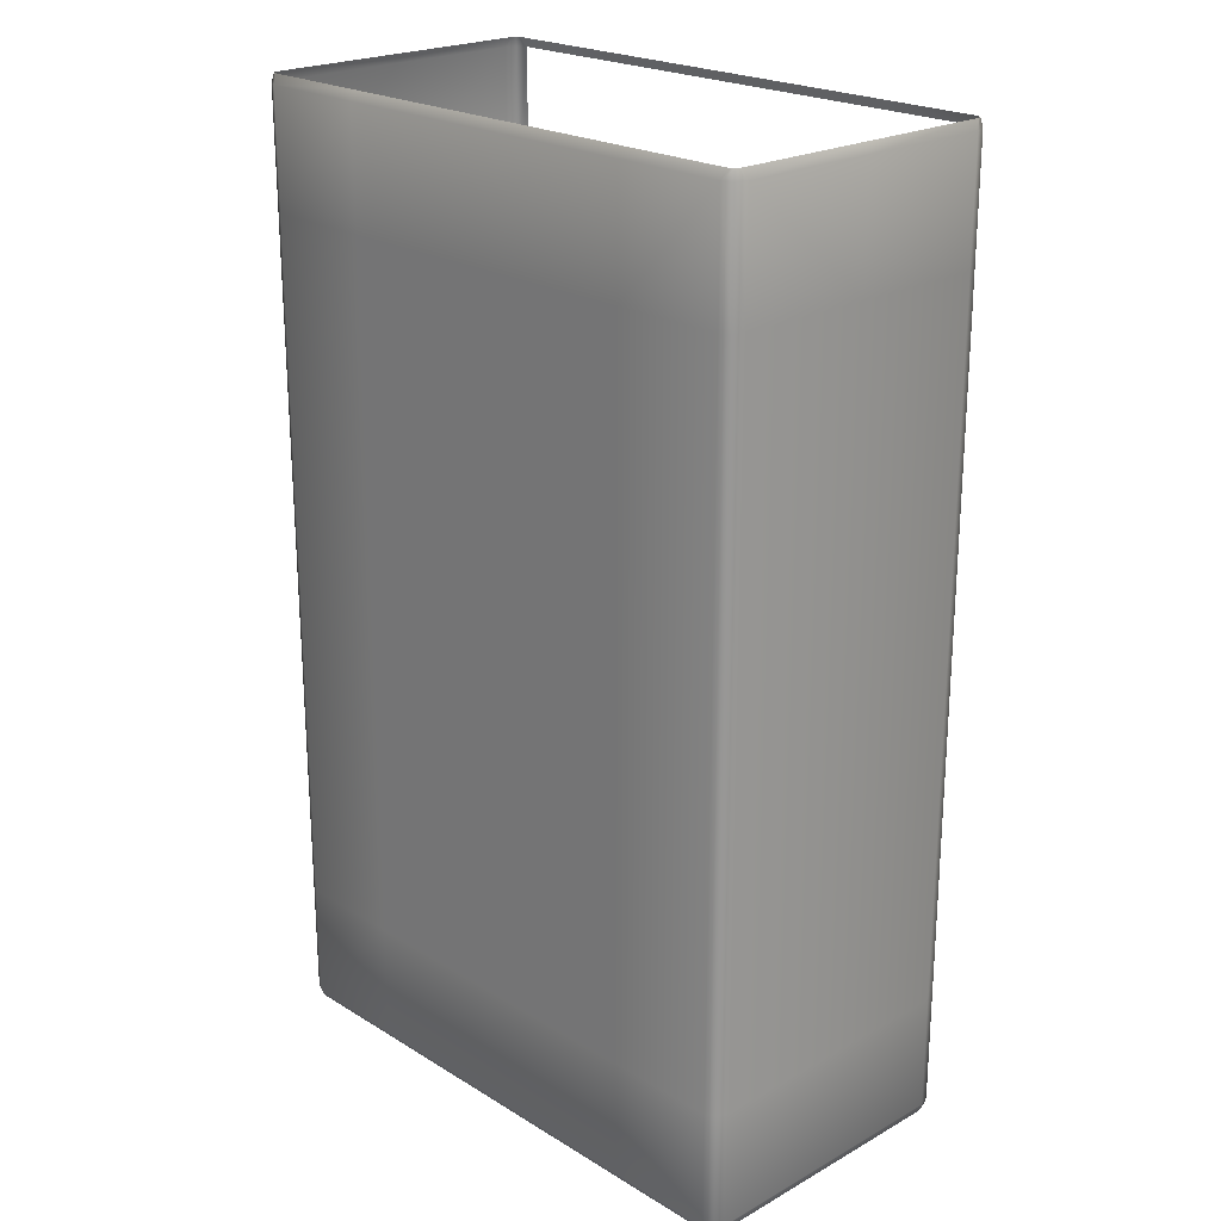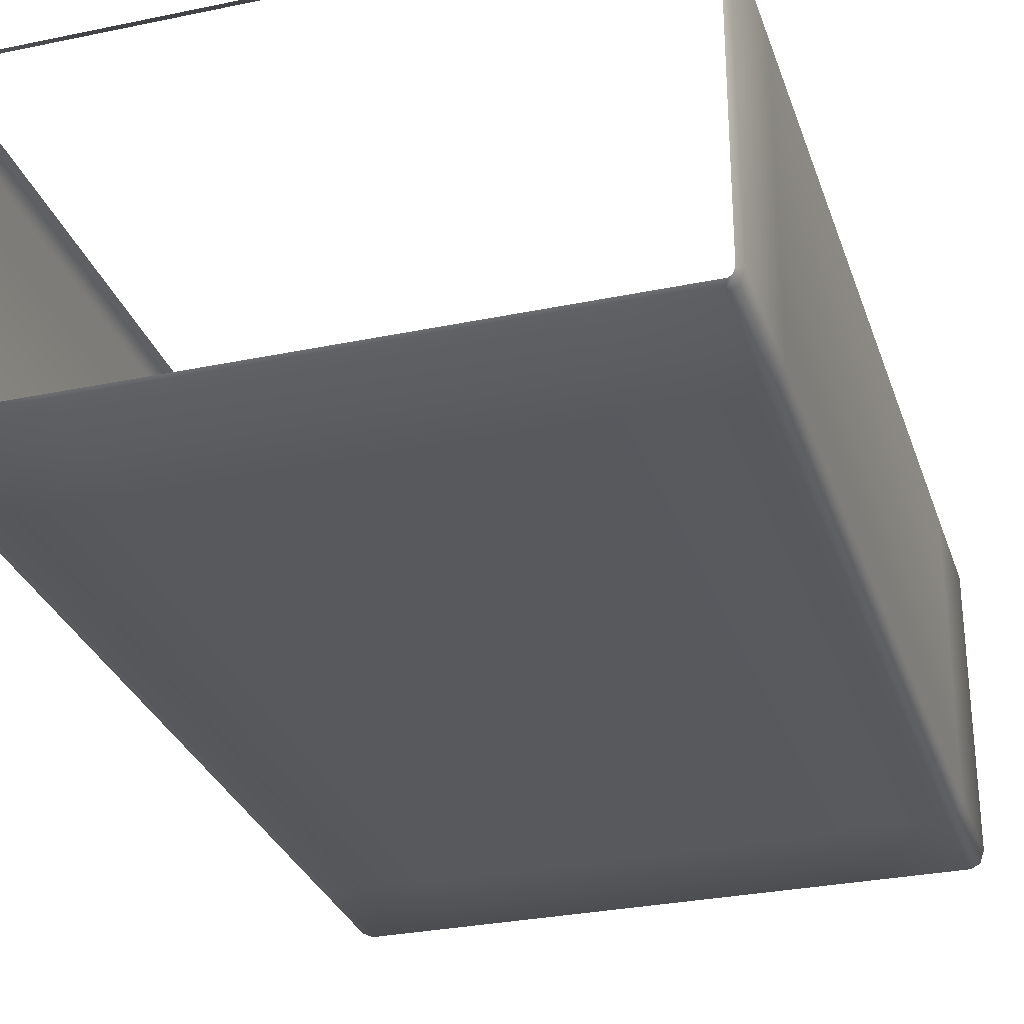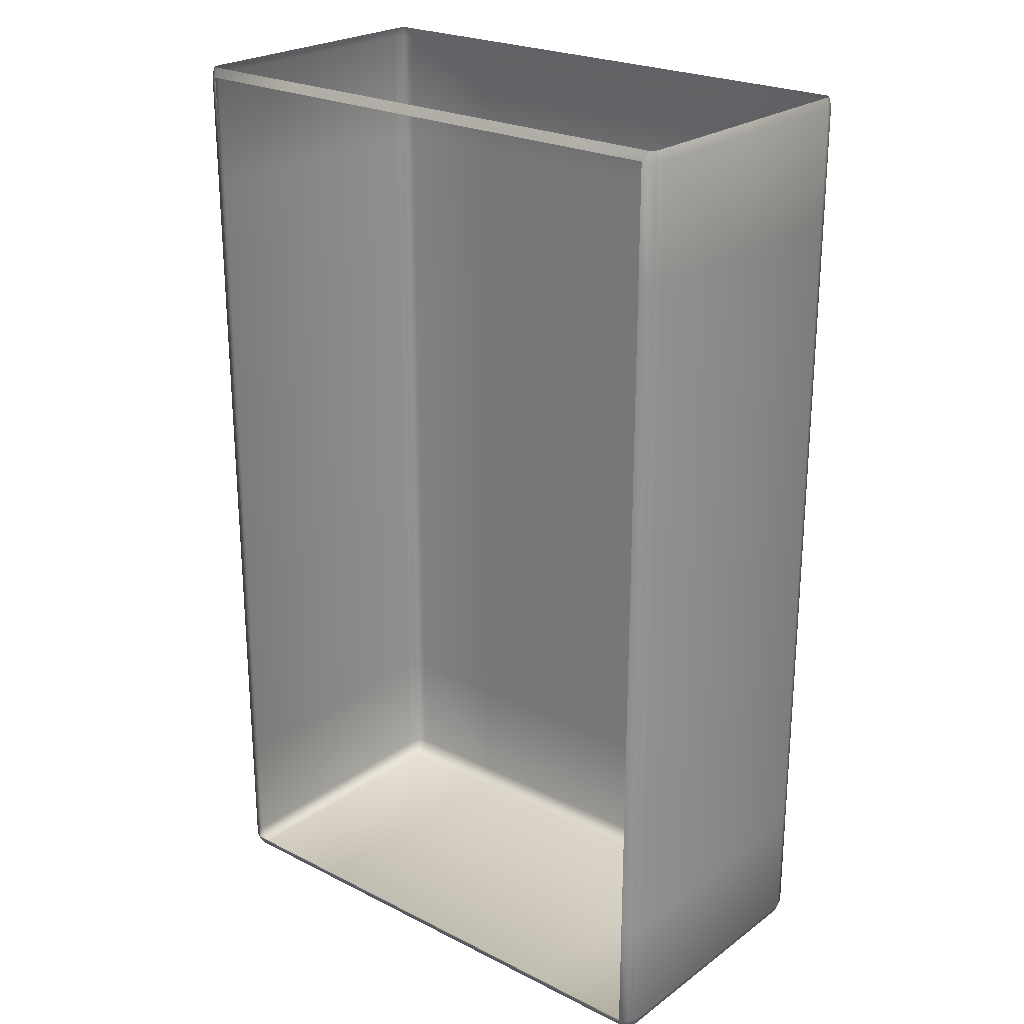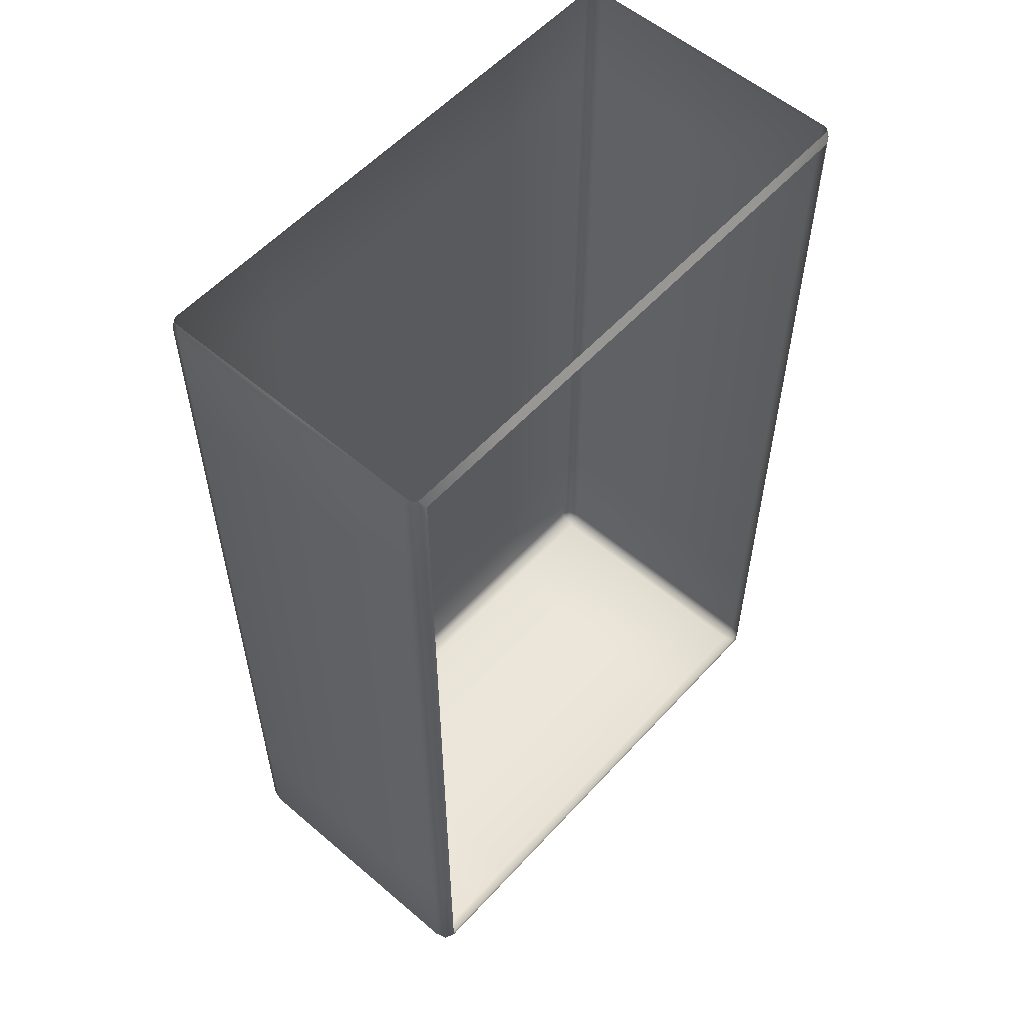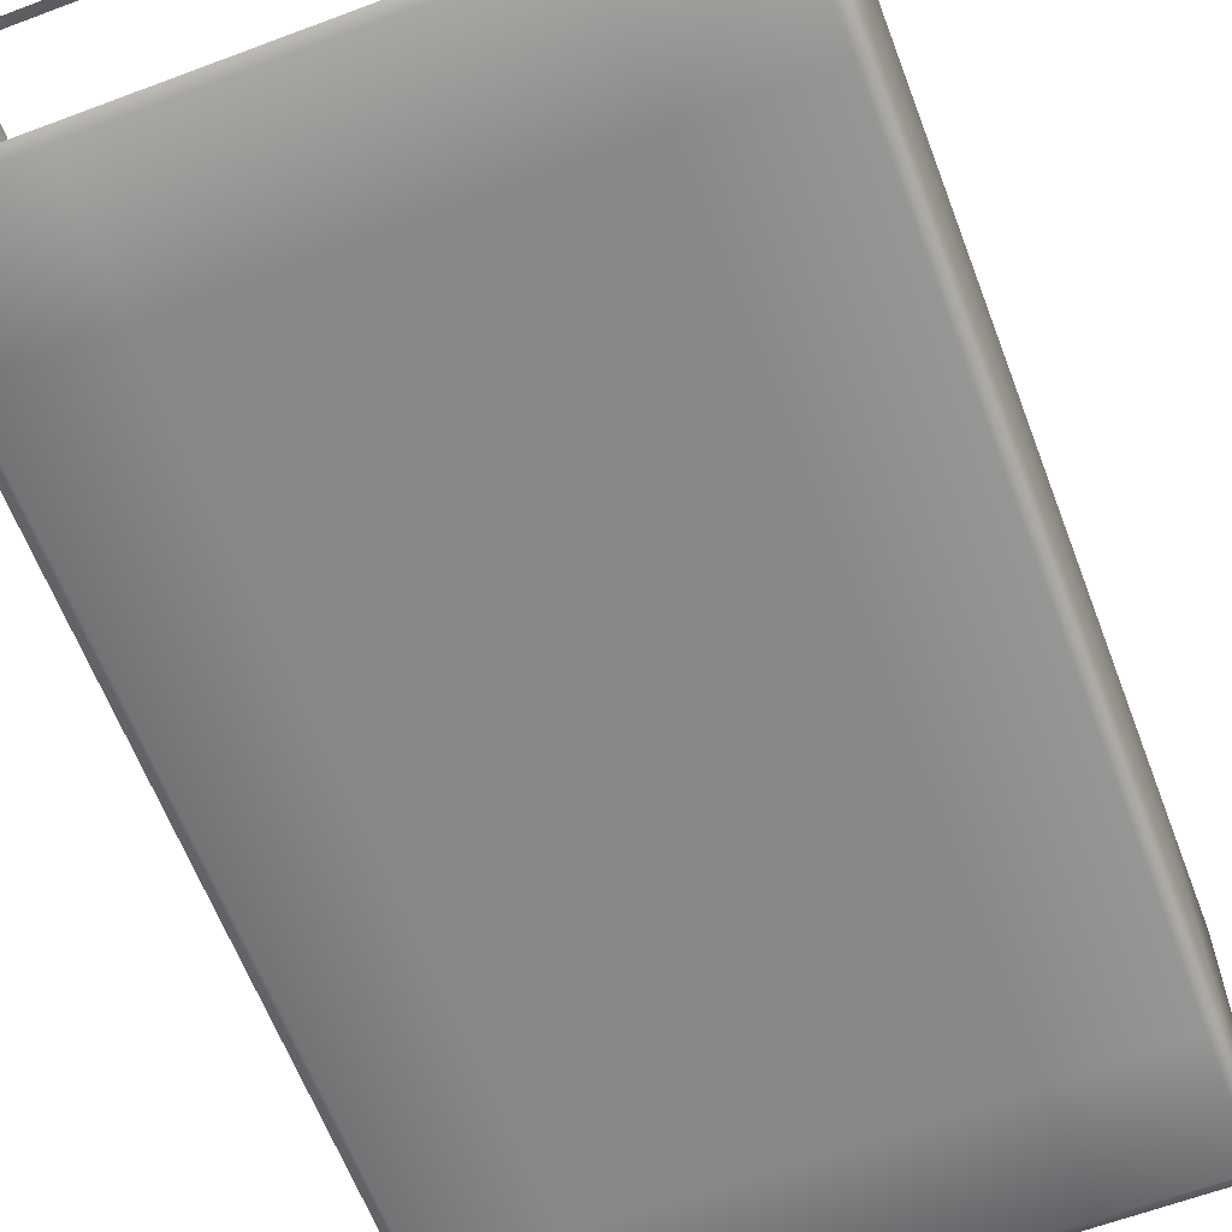
<metadata>
{"format":"obj","ext":"obj","renderer":"f3d","projection":"perspective","resolution":1024,"background":"white","views":[{"elev":22.3,"azim":-133.7,"up":"+Y"},{"elev":-29.8,"azim":-163.0,"up":"+Z"},{"elev":23.9,"azim":40.0,"up":"+Y"},{"elev":56.3,"azim":-48.3,"up":"+Y"},{"elev":-62.6,"azim":-159.2,"up":"+Z"}]}
</metadata>
<code>
g packageBoxV3
v -1.24 4.24 0.6843
v -1.275 4.282 0.6537
v -1.26 4.282 0.6631
v -0.744 4.282 0.6631
v -0.744 4.24 0.6843
v -0.248 4.282 0.6631
v -0.248 4.24 0.6843
v 0.248 4.282 0.6631
v 0.248 4.24 0.6843
v 0.744 4.282 0.6631
v 0.744 4.24 0.6843
v 1.26 4.282 0.6631
v 1.24 4.24 0.6843
v 1.275 4.282 0.6537
v 1.24 4.24 -0.6765
v 1.275 4.282 -0.6458
v 1.26 4.282 -0.6552
v 0.744 4.282 -0.6552
v 0.744 4.24 -0.6765
v 0.248 4.282 -0.6552
v 0.248 4.24 -0.6765
v -0.248 4.282 -0.6552
v -0.248 4.24 -0.6765
v -0.744 4.282 -0.6552
v -0.744 4.24 -0.6765
v -1.26 4.282 -0.6552
v -1.24 4.24 -0.6765
v -1.275 4.282 -0.6458
v 1.282 4.24 -0.6552
v 1.24 3.718 -0.6765
v 0.744 3.718 -0.6765
v 0.248 3.718 -0.6765
v -0.248 3.718 -0.6765
v 1.3 4.24 -0.6039
v 1.282 4.282 -0.6239
v 1.282 3.718 -0.6552
v 1.24 3.195 -0.6765
v 0.744 3.195 -0.6765
v 1.3 4.24 0.01173
v 1.282 4.282 0.01173
v 1.3 3.718 -0.6039
v 1.282 3.195 -0.6552
v 1.3 4.24 0.6118
v 1.282 4.282 0.6318
v 1.275 4.282 0.6537
v 1.3 3.718 0.01173
v 1.282 4.24 0.6631
v 1.24 4.24 0.6843
v 1.3 3.718 0.6118
v 1.282 3.718 0.6631
v 1.24 3.718 0.6843
v 1.3 3.195 -0.6039
v 1.24 2.672 -0.6765
v 1.3 3.195 0.01173
v 1.3 3.195 0.6118
v 1.282 3.195 0.6631
v 1.24 3.195 0.6843
v 1.282 2.672 -0.6552
v 1.3 2.672 -0.6039
v 1.3 2.672 0.01173
v 1.3 2.672 0.6118
v 1.282 2.672 0.6631
v 1.24 2.672 0.6843
v 1.282 2.15 0.6631
v 1.24 2.15 0.6843
v 1.3 2.15 0.6118
v 1.3 2.15 0.01173
v 1.3 2.15 -0.6039
v 1.282 2.15 -0.6552
v 1.282 1.627 0.6631
v 1.24 1.627 0.6843
v 1.3 1.627 0.6118
v 1.3 1.627 0.01173
v 1.3 1.627 -0.6039
v 1.282 1.105 0.6631
v 1.24 1.105 0.6843
v 1.3 1.105 0.6118
v 1.3 1.105 0.01173
v 1.282 0.5825 0.6631
v 1.24 0.5825 0.6843
v 1.3 0.5825 0.6118
v 1.282 0.06003 0.6631
v 1.24 0.06003 0.6843
v 1.275 0.02536 0.6537
v 1.3 0.06003 0.6118
v 1.282 0.0176 0.6118
v 1.3 0.06003 0.01173
v 1.282 0.0176 0.01173
v 1.3 0.5825 0.01173
v 1.3 0.06003 -0.6039
v 1.282 0.0176 -0.6039
v 1.275 0.02536 -0.6458
v 1.3 0.5825 -0.6039
v 1.282 0.06003 -0.6552
v 1.3 1.105 -0.6039
v 1.282 0.5825 -0.6552
v 1.282 1.105 -0.6552
v 1.24 0.06003 -0.6765
v 1.282 1.627 -0.6552
v 1.24 0.5825 -0.6765
v 1.24 1.105 -0.6765
v 1.24 1.627 -0.6765
v 1.24 2.15 -0.6765
v 0.744 2.672 -0.6765
v 0.744 2.15 -0.6765
v 0.744 1.627 -0.6765
v 0.744 1.105 -0.6765
v 0.248 3.195 -0.6765
v 0.248 2.672 -0.6765
v 0.248 2.15 -0.6765
v -0.248 3.195 -0.6765
v 0.744 0.5825 -0.6765
v 0.248 1.627 -0.6765
v -0.248 2.672 -0.6765
v -0.744 3.718 -0.6765
v -0.744 3.195 -0.6765
v -0.248 2.15 -0.6765
v 0.248 1.105 -0.6765
v -1.24 3.718 -0.6765
v -0.744 2.672 -0.6765
v -0.248 1.627 -0.6765
v -1.24 3.195 -0.6765
v -0.744 2.15 -0.6765
v -1.24 2.672 -0.6765
v 0.248 0.5825 -0.6765
v -0.248 1.105 -0.6765
v -0.744 1.627 -0.6765
v -1.24 2.15 -0.6765
v 0.744 0.06003 -0.6765
v 1.24 0.0176 -0.6552
v 1.24 -2.813e-05 -0.6039
v 1.282 0.0176 -0.6039
v 0.744 0.0176 -0.6552
v 0.248 0.06003 -0.6765
v -0.248 0.5825 -0.6765
v -0.744 1.105 -0.6765
v 1.24 -2.813e-05 0.01173
v 1.282 0.0176 0.01173
v 0.744 -2.813e-05 -0.6039
v 0.248 0.0176 -0.6552
v -0.248 0.06003 -0.6765
v 1.24 -2.813e-05 0.6118
v 1.282 0.0176 0.6118
v 1.275 0.02536 0.6537
v 0.744 -2.813e-05 0.01173
v 0.248 -2.813e-05 -0.6039
v 1.24 0.0176 0.6631
v 1.24 0.06003 0.6843
v 0.744 -2.813e-05 0.6118
v 0.744 0.0176 0.6631
v 0.744 0.06003 0.6843
v 0.248 -2.813e-05 0.01173
v -0.248 0.0176 -0.6552
v 0.248 -2.813e-05 0.6118
v 0.248 0.0176 0.6631
v 0.248 0.06003 0.6843
v -0.248 -2.813e-05 -0.6039
v -0.248 -2.813e-05 0.01173
v -0.248 0.0176 0.6631
v -0.248 0.06003 0.6843
v -0.248 -2.813e-05 0.6118
v -0.744 0.0176 0.6631
v -0.744 0.06003 0.6843
v -0.744 -2.813e-05 0.6118
v -0.744 -2.813e-05 0.01173
v -0.744 -2.813e-05 -0.6039
v -0.744 0.0176 -0.6552
v -1.24 0.0176 0.6631
v -1.24 0.06003 0.6843
v -1.275 0.02536 0.6537
v -1.24 -2.813e-05 0.6118
v -1.282 0.0176 0.6118
v -1.24 -2.813e-05 0.01173
v -1.282 0.0176 0.01173
v -1.24 -2.813e-05 -0.6039
v -1.282 0.0176 -0.6039
v -1.275 0.02536 -0.6458
v -1.24 0.0176 -0.6552
v -1.24 0.06003 -0.6765
v -0.744 0.06003 -0.6765
v -0.744 0.5825 -0.6765
v -1.24 0.5825 -0.6765
v -1.282 0.06003 -0.6552
v -1.24 1.105 -0.6765
v -1.3 0.06003 -0.6039
v -1.282 0.0176 -0.6039
v -1.282 0.5825 -0.6552
v -1.24 1.627 -0.6765
v -1.3 0.06003 0.01173
v -1.282 0.0176 0.01173
v -1.3 0.5825 -0.6039
v -1.282 1.105 -0.6552
v -1.282 1.627 -0.6552
v -1.3 0.06003 0.6118
v -1.282 0.0176 0.6118
v -1.275 0.02536 0.6537
v -1.3 1.105 -0.6039
v -1.3 0.5825 0.01173
v -1.282 2.15 -0.6552
v -1.282 0.06003 0.6631
v -1.24 0.06003 0.6843
v -1.3 0.5825 0.6118
v -1.282 0.5825 0.6631
v -1.24 0.5825 0.6843
v -1.3 1.627 -0.6039
v -1.3 1.105 0.01173
v -1.282 2.672 -0.6552
v -1.282 1.105 0.6631
v -1.24 1.105 0.6843
v -1.3 1.105 0.6118
v -1.3 2.15 -0.6039
v -1.3 1.627 0.01173
v -1.282 3.195 -0.6552
v -1.282 1.627 0.6631
v -1.24 1.627 0.6843
v -1.3 1.627 0.6118
v -1.3 2.672 -0.6039
v -1.3 2.15 0.01173
v -1.282 3.718 -0.6552
v -1.282 2.15 0.6631
v -1.24 2.15 0.6843
v -1.3 2.15 0.6118
v -1.3 2.672 0.01173
v -1.3 3.195 -0.6039
v -1.282 4.24 -0.6552
v -1.282 2.672 0.6631
v -1.24 2.672 0.6843
v -1.3 2.672 0.6118
v -1.3 3.718 -0.6039
v -1.3 4.24 -0.6039
v -1.282 4.282 -0.6239
v -1.282 4.282 0.01173
v -1.3 3.195 0.01173
v -1.282 3.195 0.6631
v -1.24 3.195 0.6843
v -1.3 3.195 0.6118
v -1.3 3.718 0.01173
v -1.3 4.24 0.01173
v -1.282 4.282 0.6318
v -1.3 3.718 0.6118
v -1.282 3.718 0.6631
v -1.24 3.718 0.6843
v -1.3 4.24 0.6118
v -1.275 4.282 0.6537
v -1.282 4.24 0.6631
v -1.24 4.24 0.6843
g packageBoxV3_0
f 3 2 1
f 3 1 4
f 1 5 4
f 4 5 6
f 5 7 6
f 6 7 8
f 7 9 8
f 8 9 10
f 9 11 10
f 10 11 12
f 11 13 12
f 13 14 12
f 17 16 15
f 17 15 18
f 15 19 18
f 18 19 20
f 19 21 20
f 20 21 22
f 21 23 22
f 22 23 24
f 23 25 24
f 24 25 26
f 25 27 26
f 28 26 27
f 16 29 15
f 15 30 19
f 15 29 30
f 19 31 21
f 30 31 19
f 21 32 23
f 31 32 21
f 23 33 25
f 32 33 23
f 29 16 34
f 16 35 34
f 29 36 30
f 29 34 36
f 30 37 31
f 30 36 37
f 31 38 32
f 37 38 31
f 39 34 35
f 40 39 35
f 34 41 36
f 34 39 41
f 36 42 37
f 36 41 42
f 43 39 40
f 44 43 40
f 44 45 43
f 39 46 41
f 39 43 46
f 45 47 43
f 47 45 48
f 49 43 47
f 43 49 46
f 50 47 48
f 50 49 47
f 51 50 48
f 41 46 52
f 41 52 42
f 37 42 53
f 37 53 38
f 46 49 54
f 46 54 52
f 55 49 50
f 49 55 54
f 56 50 51
f 56 55 50
f 57 56 51
f 42 52 58
f 42 58 53
f 52 54 59
f 52 59 58
f 54 55 60
f 54 60 59
f 61 55 56
f 55 61 60
f 62 56 57
f 62 61 56
f 63 62 57
f 64 62 63
f 65 64 63
f 66 61 62
f 64 66 62
f 60 61 67
f 61 66 67
f 59 60 68
f 60 67 68
f 58 59 69
f 59 68 69
f 70 64 65
f 71 70 65
f 72 66 64
f 70 72 64
f 67 66 73
f 66 72 73
f 68 67 74
f 67 73 74
f 75 70 71
f 76 75 71
f 77 72 70
f 75 77 70
f 73 72 78
f 72 77 78
f 79 75 76
f 80 79 76
f 81 77 75
f 79 81 75
f 82 79 80
f 83 82 80
f 83 84 82
f 82 85 79
f 82 84 85
f 85 81 79
f 84 86 85
f 87 85 86
f 81 85 87
f 88 87 86
f 77 81 89
f 89 81 87
f 78 77 89
f 90 87 88
f 89 87 90
f 91 90 88
f 91 92 90
f 78 89 93
f 93 89 90
f 92 94 90
f 93 90 94
f 95 78 93
f 73 78 95
f 74 73 95
f 96 93 94
f 95 93 96
f 74 95 97
f 97 95 96
f 96 94 98
f 94 92 98
f 99 74 97
f 68 74 99
f 69 68 99
f 97 96 100
f 100 96 98
f 99 97 101
f 101 97 100
f 69 99 102
f 102 99 101
f 103 69 102
f 58 69 103
f 53 58 103
f 53 103 104
f 53 104 38
f 103 102 105
f 103 105 104
f 102 101 106
f 102 106 105
f 101 100 107
f 101 107 106
f 38 104 108
f 38 108 32
f 32 108 33
f 104 105 109
f 104 109 108
f 105 106 110
f 105 110 109
f 108 111 33
f 108 109 111
f 100 112 107
f 100 98 112
f 106 107 113
f 106 113 110
f 109 110 114
f 109 114 111
f 33 111 115
f 33 115 25
f 25 115 27
f 111 116 115
f 111 114 116
f 110 117 114
f 110 113 117
f 107 118 113
f 107 112 118
f 115 119 27
f 115 116 119
f 114 120 116
f 114 117 120
f 113 121 117
f 113 118 121
f 116 122 119
f 116 120 122
f 117 123 120
f 117 121 123
f 120 124 122
f 120 123 124
f 112 125 118
f 118 126 121
f 118 125 126
f 121 127 123
f 121 126 127
f 123 128 124
f 123 127 128
f 112 129 125
f 98 129 112
f 129 98 130
f 92 130 98
f 130 92 131
f 92 132 131
f 133 129 130
f 133 130 131
f 129 134 125
f 134 129 133
f 125 135 126
f 125 134 135
f 126 136 127
f 126 135 136
f 131 132 137
f 132 138 137
f 139 133 131
f 139 131 137
f 140 134 133
f 140 133 139
f 134 141 135
f 141 134 140
f 137 138 142
f 138 143 142
f 143 144 142
f 145 139 137
f 145 137 142
f 146 140 139
f 146 139 145
f 144 147 142
f 147 144 148
f 149 145 142
f 142 147 149
f 147 148 150
f 147 150 149
f 148 151 150
f 152 145 149
f 152 146 145
f 153 140 146
f 153 141 140
f 149 150 154
f 154 152 149
f 150 151 155
f 150 155 154
f 151 156 155
f 157 146 152
f 157 153 146
f 158 152 154
f 158 157 152
f 155 156 159
f 156 160 159
f 154 155 161
f 161 158 154
f 155 159 161
f 159 160 162
f 160 163 162
f 161 159 164
f 159 162 164
f 165 158 161
f 164 165 161
f 166 157 158
f 165 166 158
f 167 153 157
f 166 167 157
f 162 163 168
f 163 169 168
f 169 170 168
f 162 168 171
f 168 170 171
f 164 162 171
f 170 172 171
f 171 173 164
f 171 172 173
f 173 165 164
f 172 174 173
f 173 175 165
f 173 174 175
f 175 166 165
f 174 176 175
f 176 177 175
f 175 178 166
f 177 178 175
f 178 167 166
f 178 179 167
f 178 177 179
f 179 180 167
f 167 180 153
f 180 141 153
f 141 180 181
f 135 141 181
f 135 181 136
f 180 179 182
f 181 180 182
f 177 183 179
f 179 183 182
f 136 181 184
f 181 182 184
f 183 177 185
f 177 186 185
f 183 187 182
f 182 187 184
f 183 185 187
f 136 184 188
f 127 136 188
f 127 188 128
f 189 185 186
f 190 189 186
f 185 191 187
f 191 185 189
f 187 192 184
f 184 192 188
f 187 191 192
f 188 193 128
f 192 193 188
f 194 189 190
f 195 194 190
f 195 196 194
f 191 197 192
f 192 197 193
f 198 191 189
f 198 189 194
f 197 191 198
f 193 199 128
f 128 199 124
f 196 200 194
f 200 196 201
f 202 198 194
f 194 200 202
f 200 201 203
f 200 203 202
f 201 204 203
f 197 205 193
f 193 205 199
f 206 197 198
f 206 198 202
f 205 197 206
f 199 207 124
f 124 207 122
f 203 204 208
f 204 209 208
f 202 203 210
f 210 206 202
f 203 208 210
f 205 211 199
f 199 211 207
f 212 205 206
f 212 206 210
f 211 205 212
f 207 213 122
f 122 213 119
f 208 209 214
f 209 215 214
f 210 208 216
f 216 212 210
f 208 214 216
f 211 217 207
f 207 217 213
f 218 211 212
f 218 212 216
f 217 211 218
f 213 219 119
f 119 219 27
f 214 215 220
f 215 221 220
f 216 214 222
f 222 218 216
f 214 220 222
f 223 217 218
f 223 218 222
f 217 224 213
f 213 224 219
f 224 217 223
f 219 225 27
f 225 28 27
f 220 221 226
f 221 227 226
f 222 220 228
f 228 223 222
f 220 226 228
f 224 229 219
f 219 229 225
f 28 225 230
f 229 230 225
f 231 28 230
f 231 230 232
f 233 224 223
f 233 223 228
f 229 224 233
f 226 227 234
f 227 235 234
f 228 226 236
f 236 233 228
f 226 234 236
f 237 229 233
f 230 229 237
f 237 233 236
f 230 238 232
f 238 230 237
f 232 238 239
f 240 237 236
f 236 234 240
f 238 237 240
f 234 235 241
f 234 241 240
f 235 242 241
f 238 243 239
f 243 238 240
f 240 241 243
f 244 239 243
f 241 242 245
f 241 245 243
f 245 244 243
f 242 246 245
f 246 244 245

</code>
